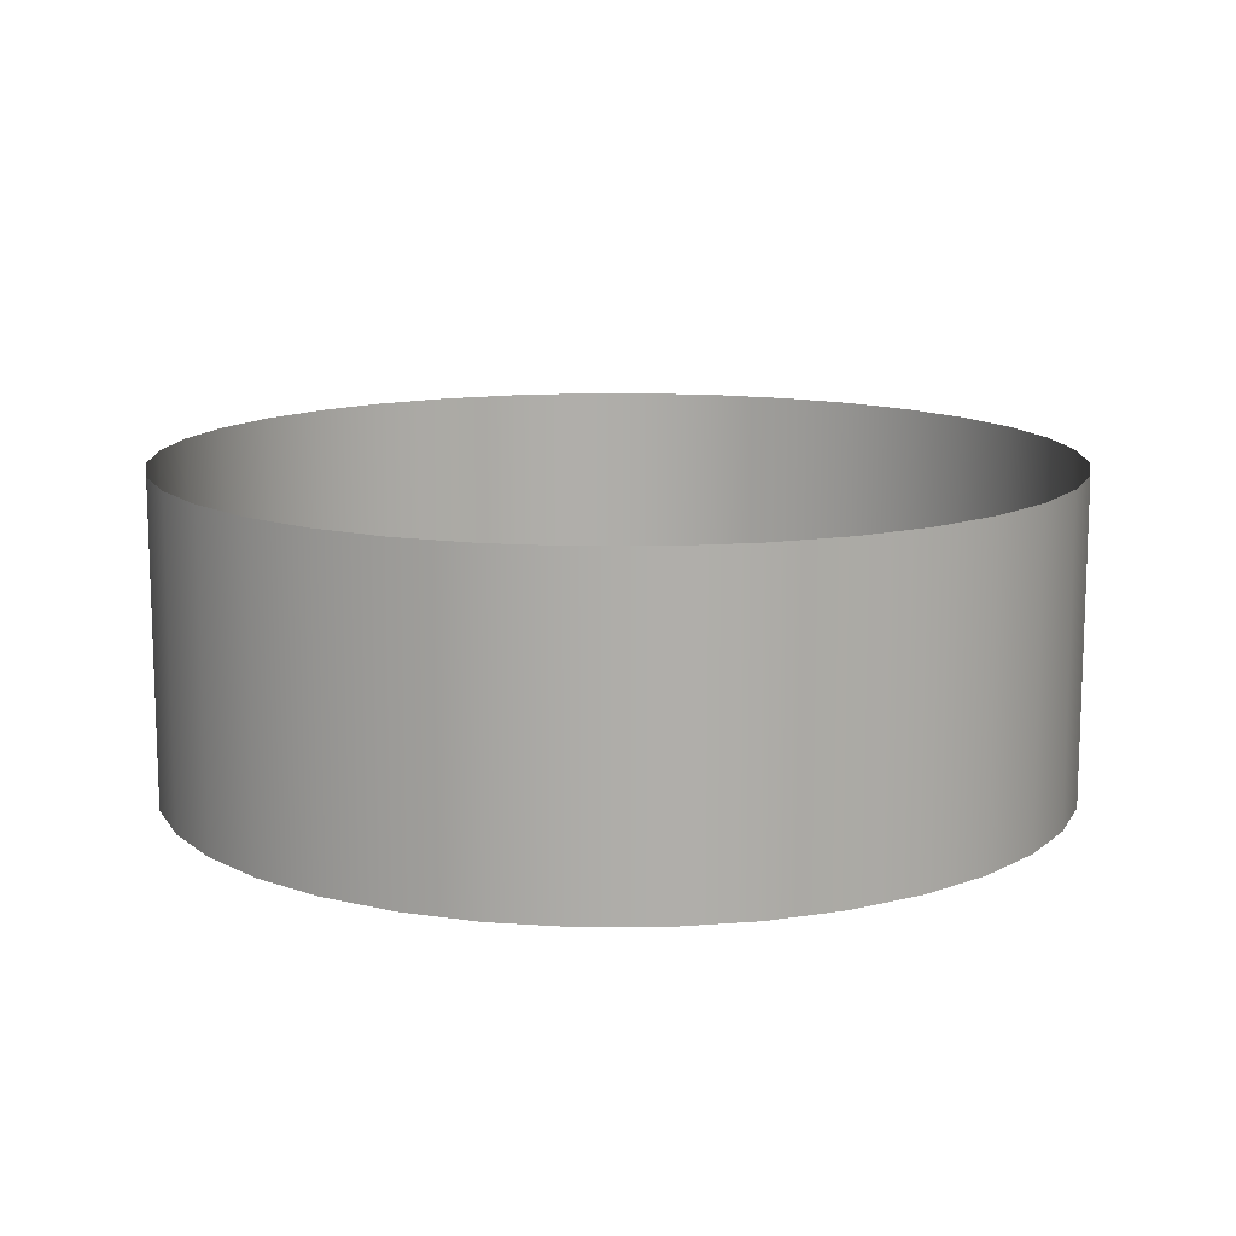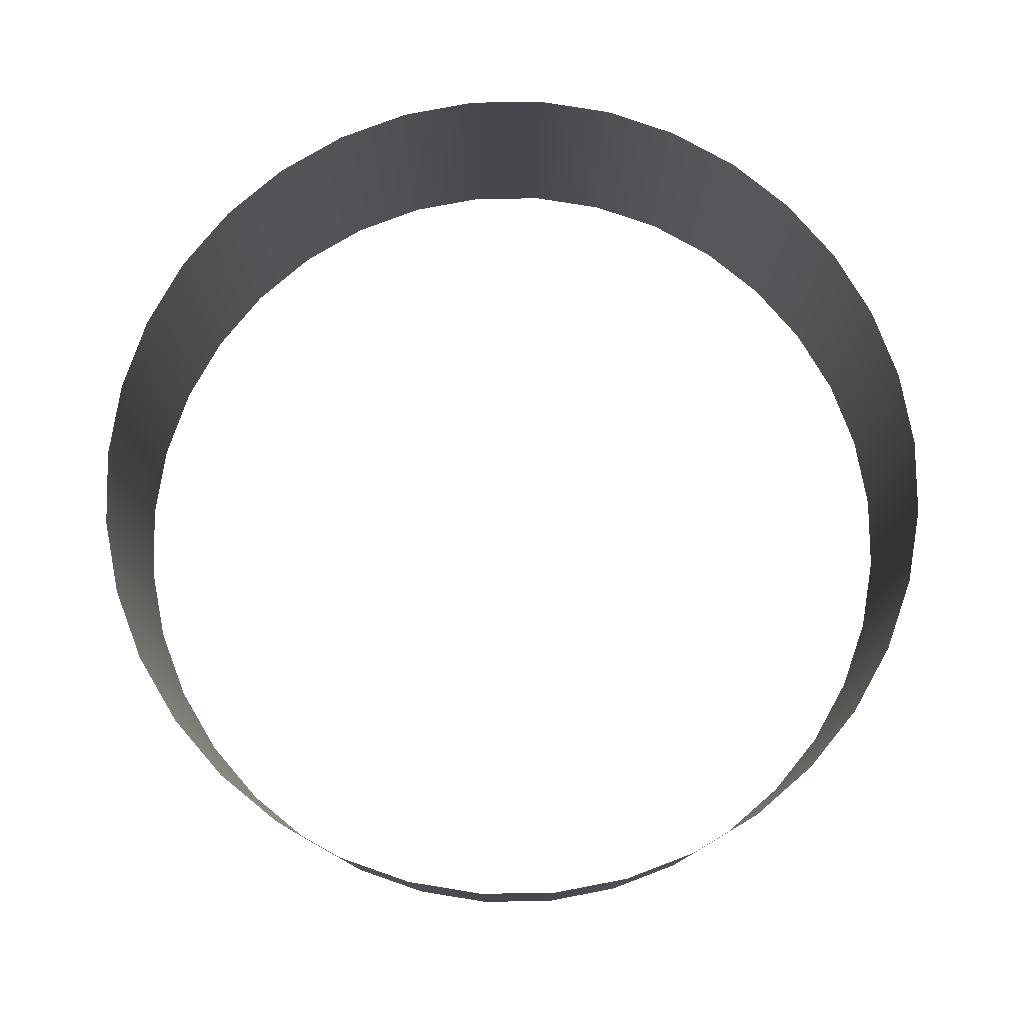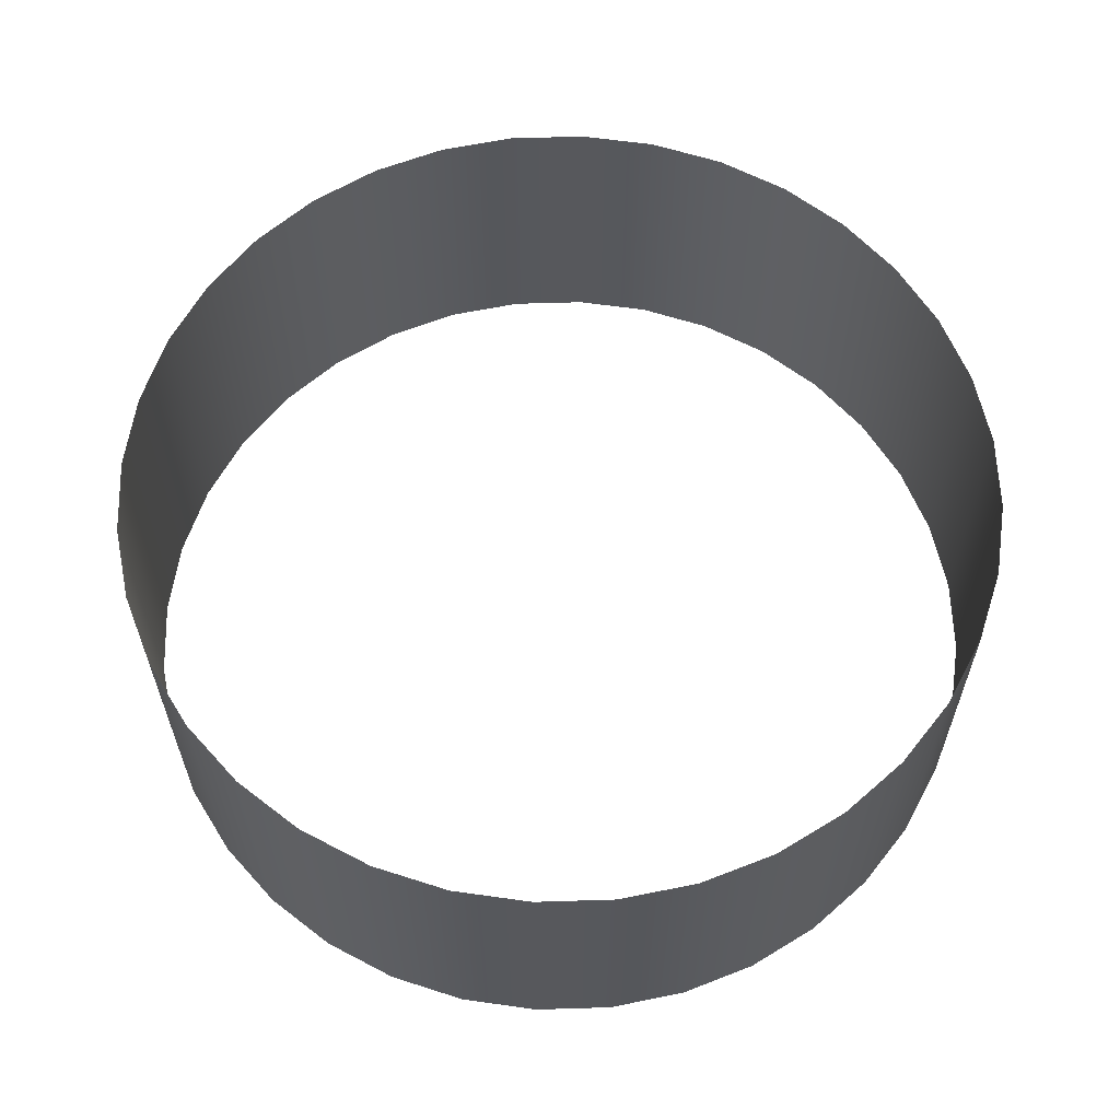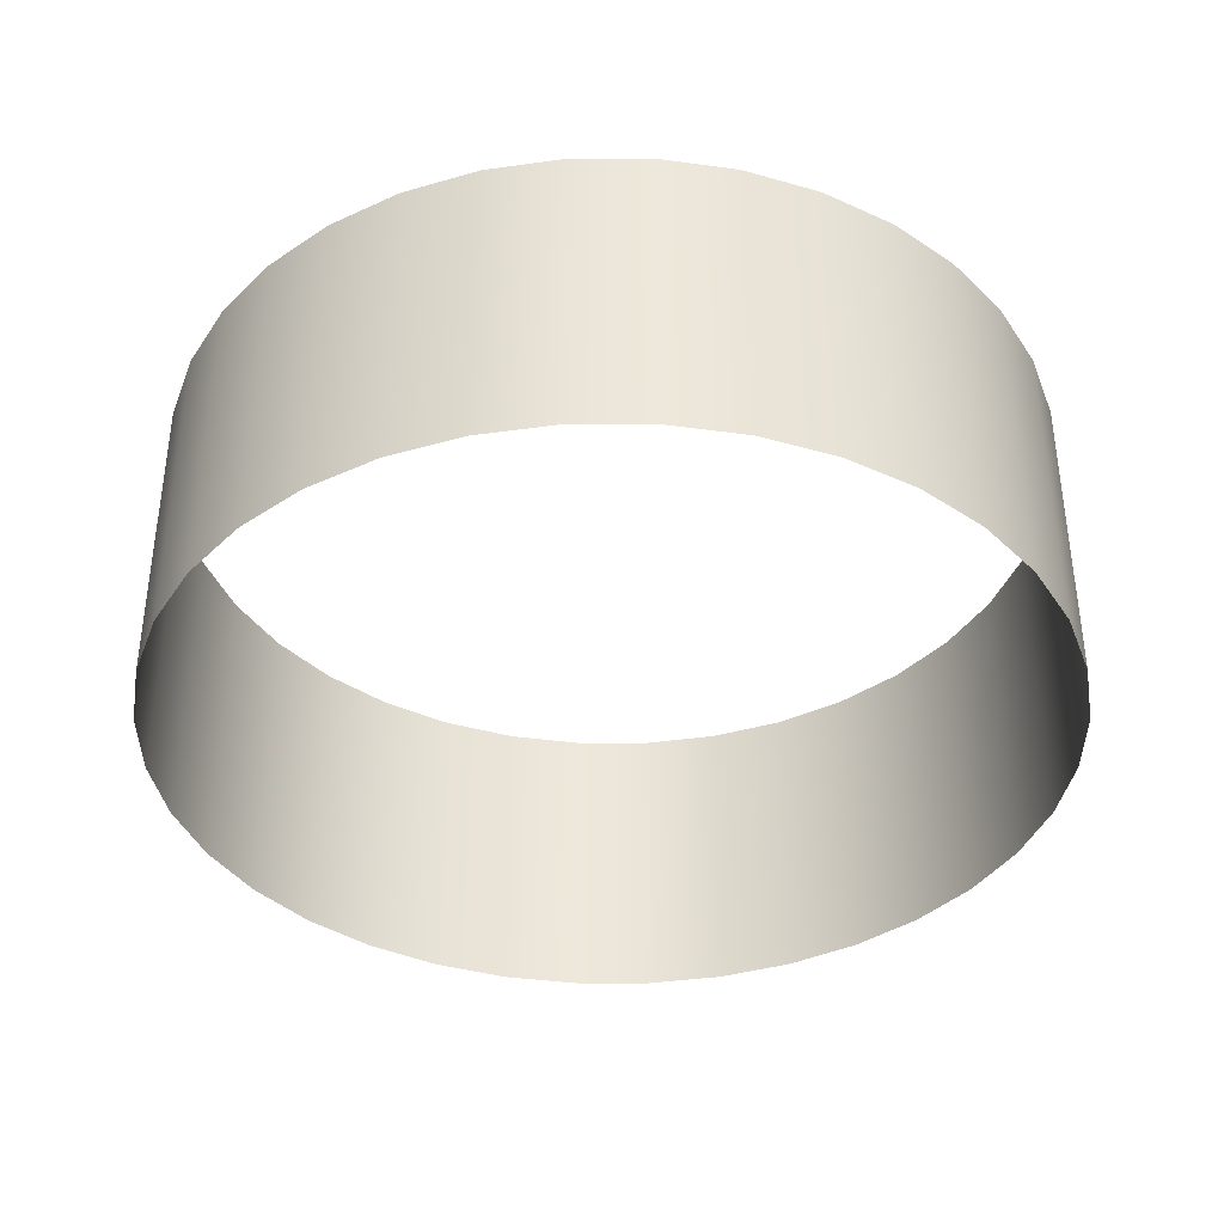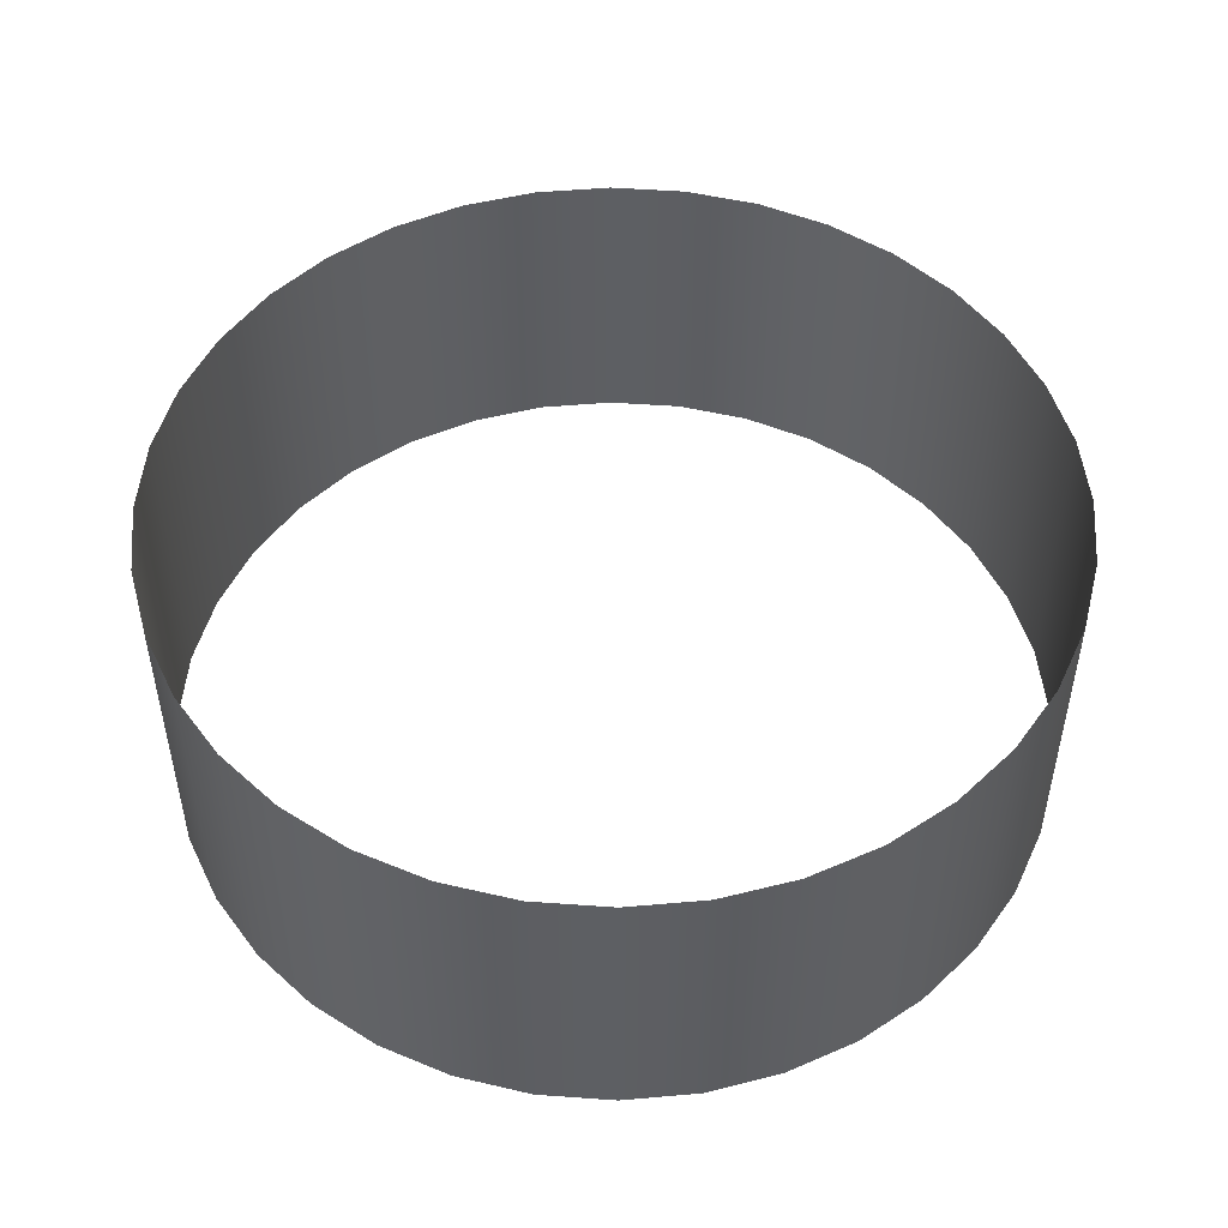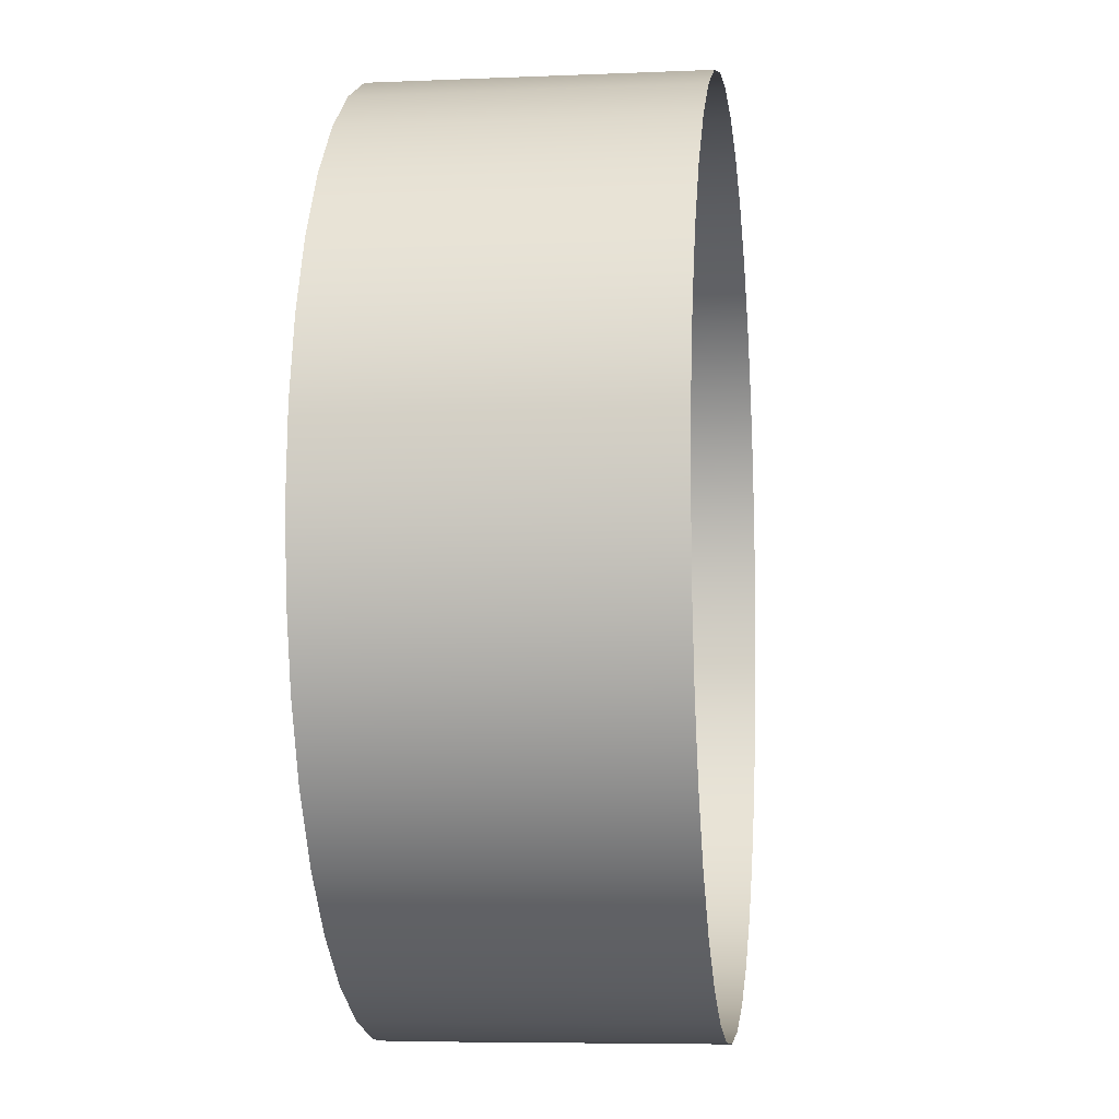
<metadata>
{"format":"obj","ext":"obj","renderer":"f3d","projection":"perspective","resolution":1024,"background":"white","views":[{"elev":12.7,"azim":-165.6,"up":"+Z"},{"elev":78.2,"azim":-35.8,"up":"+Z"},{"elev":61.3,"azim":23.2,"up":"+Z"},{"elev":-38.3,"azim":125.1,"up":"+Z"},{"elev":50.0,"azim":-40.5,"up":"+Z"},{"elev":-6.4,"azim":-82.7,"up":"+Y"}]}
</metadata>
<code>
g ShockWave_A
v 0.0498 0 0
v 0.0498 0 0.03536
v 0.04904 0.008648 0.03536
v 0.04904 0.008648 0
v 0.0468 0.01703 0.03536
v 0.0468 0.01703 0
v 0.04313 0.0249 0.03536
v 0.04313 0.0249 0
v 0.03815 0.03201 0.03536
v 0.03815 0.03201 0
v 0.03201 0.03815 0.03536
v 0.03201 0.03815 0
v 0.0249 0.04313 0.03536
v 0.0249 0.04313 0
v 0.01703 0.0468 0.03536
v 0.01703 0.0468 0
v 0.008648 0.04904 0.03536
v 0.008648 0.04904 0
v 3.76e-09 0.0498 0.03536
v 3.76e-09 0.0498 0
v -0.008648 0.04904 0.03536
v -0.008648 0.04904 0
v -0.008648 0.04904 0
v -0.008648 0.04904 0.03536
v -0.01703 0.0468 0.03536
v -0.01703 0.0468 0
v -0.0249 0.04313 0.03536
v -0.0249 0.04313 0
v -0.03201 0.03815 0.03536
v -0.03201 0.03815 0
v -0.03815 0.03201 0.03536
v -0.03815 0.03201 0
v -0.04313 0.0249 0.03536
v -0.04313 0.0249 0
v -0.0468 0.01703 0.03536
v -0.0468 0.01703 0
v -0.04904 0.008648 0.03536
v -0.04904 0.008648 0
v -0.0498 1.939e-08 0.03536
v -0.0498 1.939e-08 0
v -0.04904 -0.008648 0.03536
v -0.04904 -0.008648 0
v -0.0468 -0.01703 0.03536
v -0.0468 -0.01703 0
v -0.04313 -0.0249 0.03536
v -0.04313 -0.0249 0
v -0.03815 -0.03201 0.03536
v -0.03815 -0.03201 0
v -0.03201 -0.03815 0.03536
v -0.03201 -0.03815 0
v -0.0249 -0.04313 0.03536
v -0.0249 -0.04313 0
v -0.01703 -0.0468 0.03536
v -0.01703 -0.0468 0
v -0.008648 -0.04904 0.03536
v -0.008648 -0.04904 0
v -2.315e-08 -0.0498 0.03536
v -2.315e-08 -0.0498 0
v 0.008648 -0.04904 0.03536
v 0.008648 -0.04904 0
v 0.01703 -0.0468 0.03536
v 0.01703 -0.0468 0
v 0.0249 -0.04313 0.03536
v 0.0249 -0.04313 0
v 0.03201 -0.03815 0.03536
v 0.03201 -0.03815 0
v 0.03815 -0.03201 0.03536
v 0.03815 -0.03201 0
v 0.04313 -0.0249 0.03536
v 0.04313 -0.0249 0
v 0.0468 -0.01703 0.03536
v 0.0468 -0.01703 0
v 0.04904 -0.008648 0.03536
v 0.04904 -0.008648 0
g ShockWave_A_0
f 3 2 1
f 4 3 1
f 5 3 4
f 6 5 4
f 7 5 6
f 8 7 6
f 9 7 8
f 10 9 8
f 11 9 10
f 12 11 10
f 13 11 12
f 14 13 12
f 15 13 14
f 16 15 14
f 17 15 16
f 18 17 16
f 19 17 18
f 20 19 18
f 21 19 20
f 22 21 20
f 25 24 23
f 26 25 23
f 27 25 26
f 28 27 26
f 29 27 28
f 30 29 28
f 31 29 30
f 32 31 30
f 33 31 32
f 34 33 32
f 35 33 34
f 36 35 34
f 37 35 36
f 38 37 36
f 39 37 38
f 40 39 38
f 41 39 40
f 42 41 40
f 43 41 42
f 44 43 42
f 45 43 44
f 46 45 44
f 47 45 46
f 48 47 46
f 49 47 48
f 50 49 48
f 51 49 50
f 52 51 50
f 53 51 52
f 54 53 52
f 55 53 54
f 56 55 54
f 57 55 56
f 58 57 56
f 59 57 58
f 60 59 58
f 61 59 60
f 62 61 60
f 63 61 62
f 64 63 62
f 65 63 64
f 66 65 64
f 67 65 66
f 68 67 66
f 69 67 68
f 70 69 68
f 71 69 70
f 72 71 70
f 73 71 72
f 74 73 72
f 2 73 74
f 1 2 74

</code>
